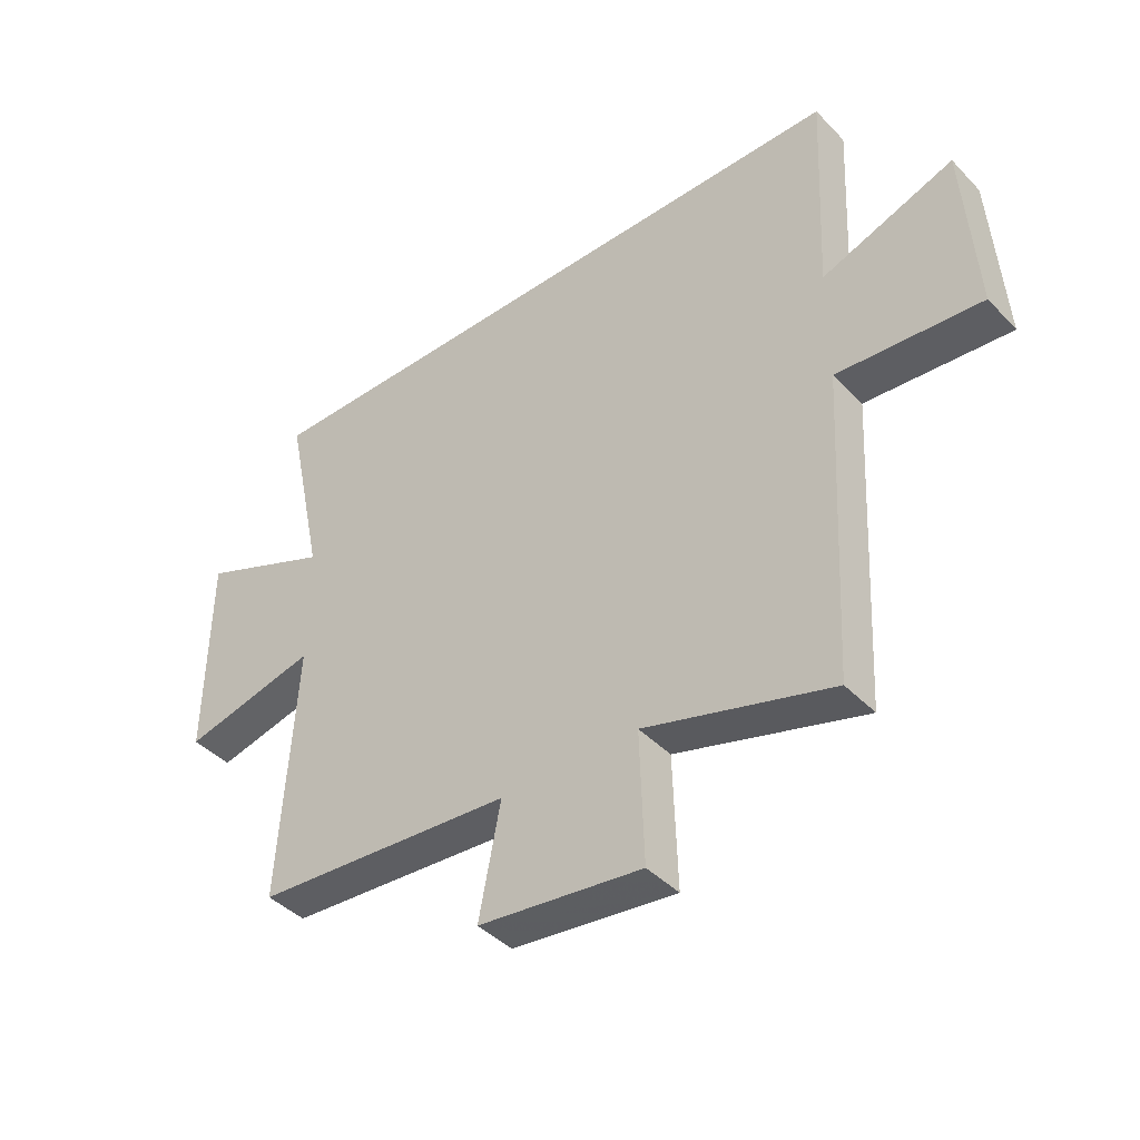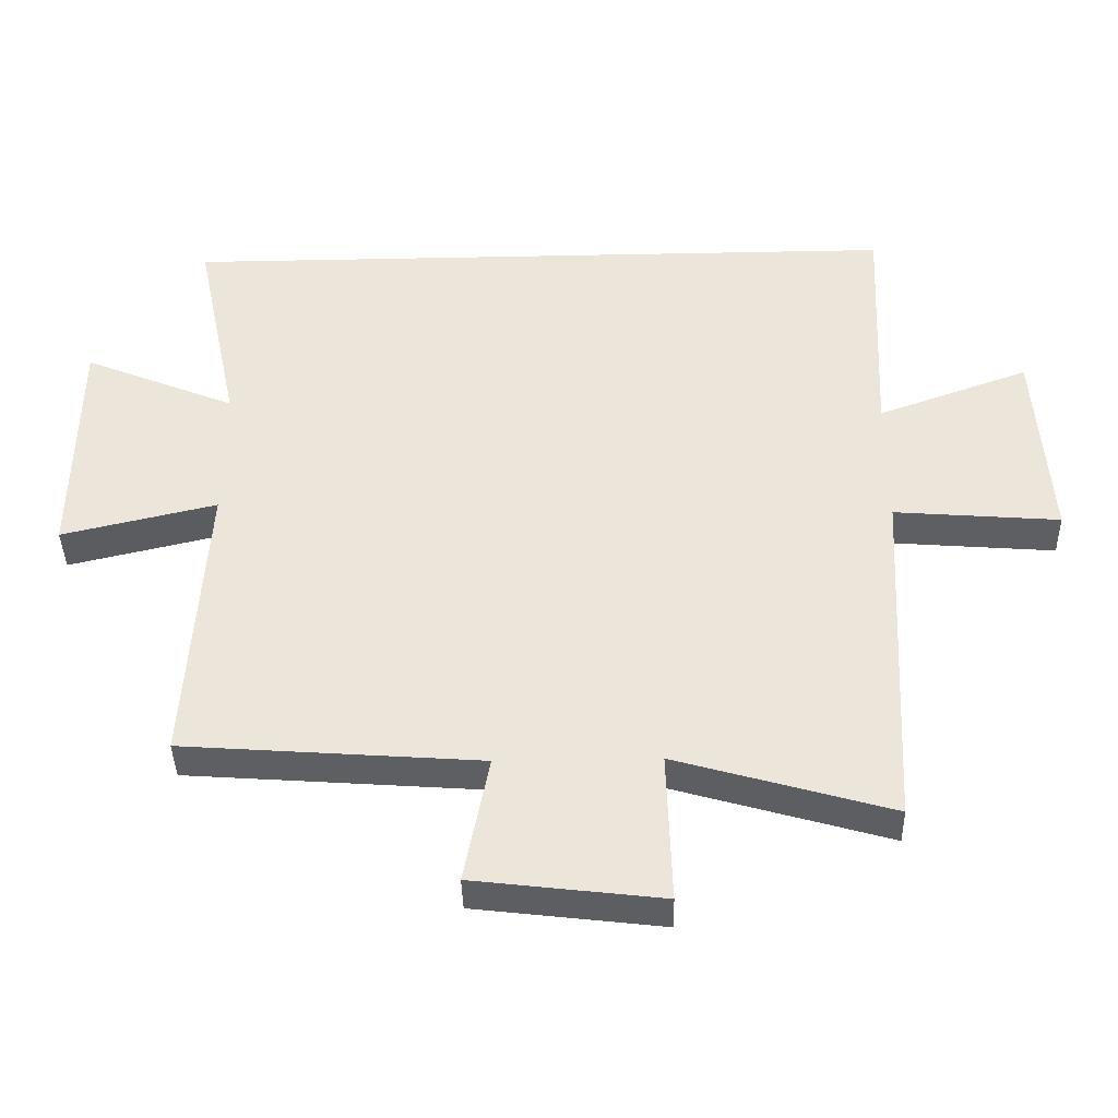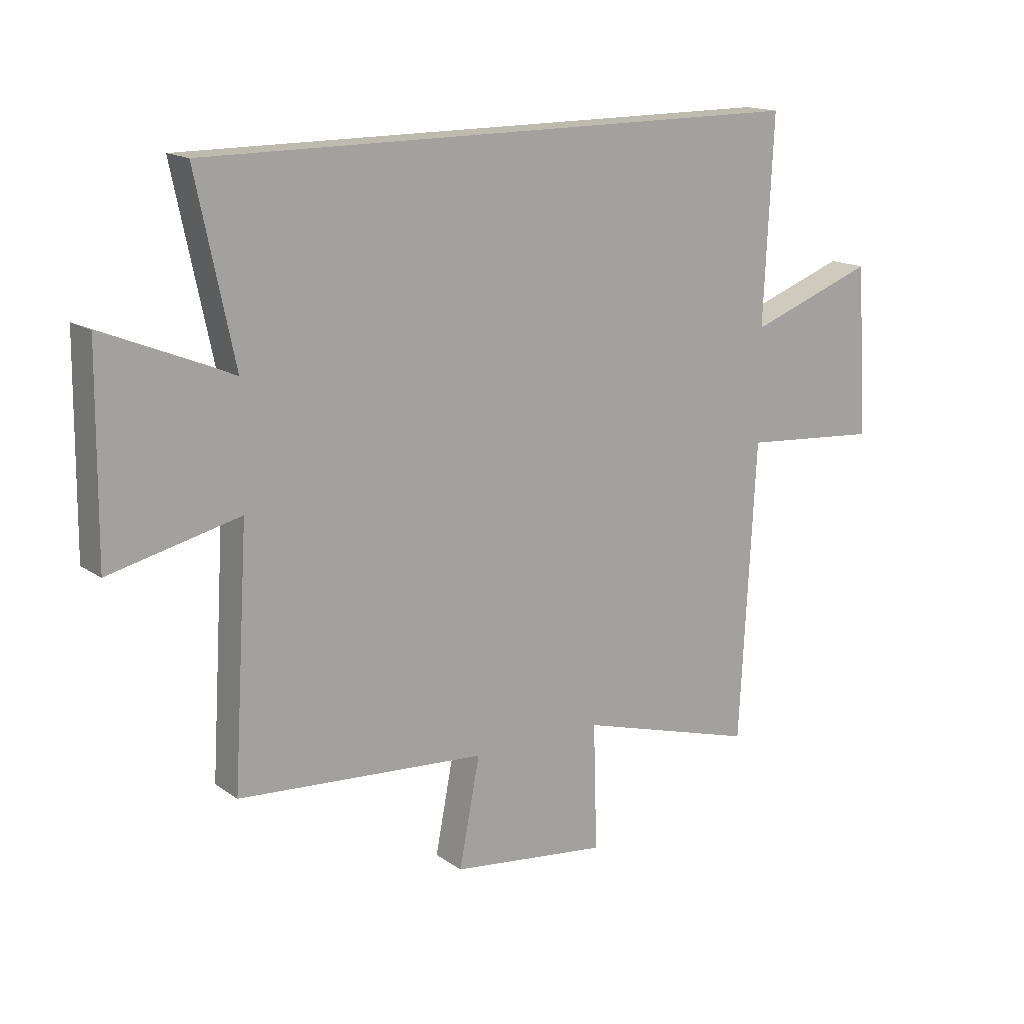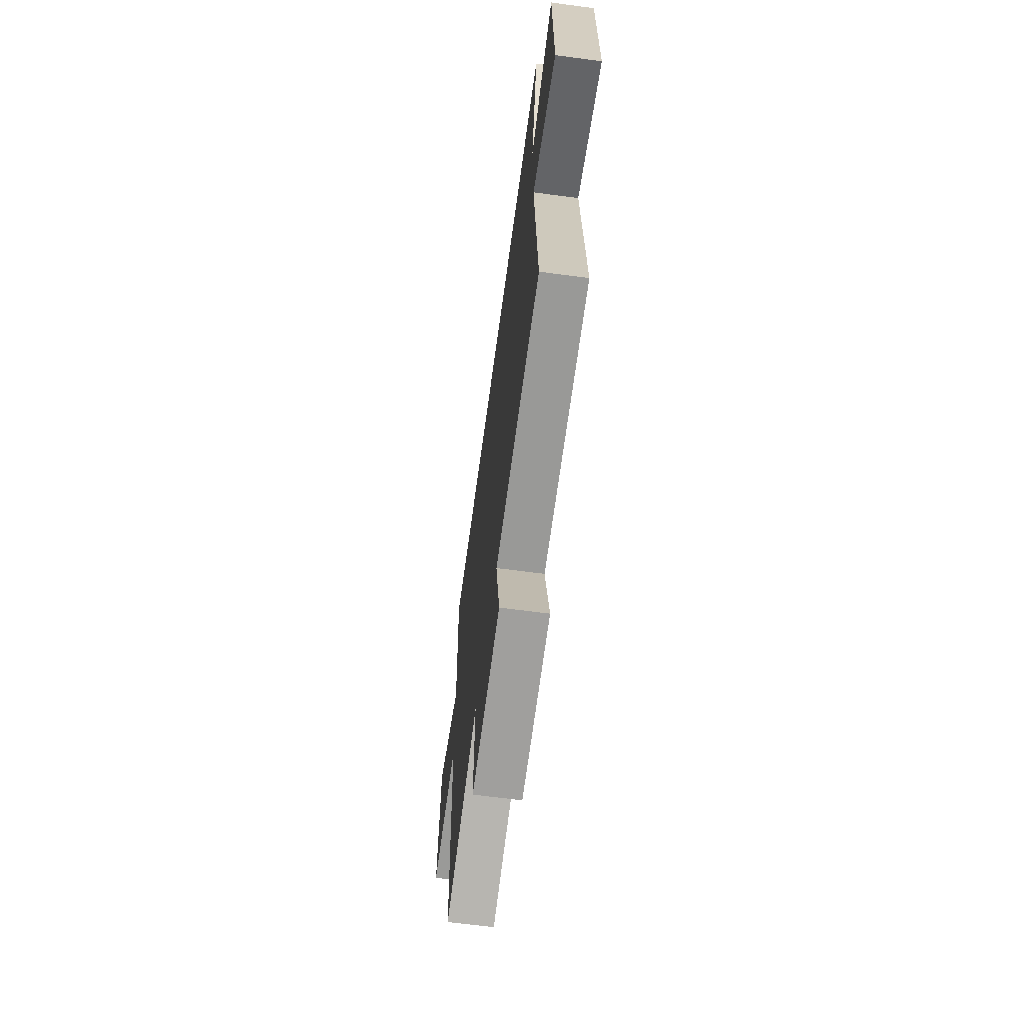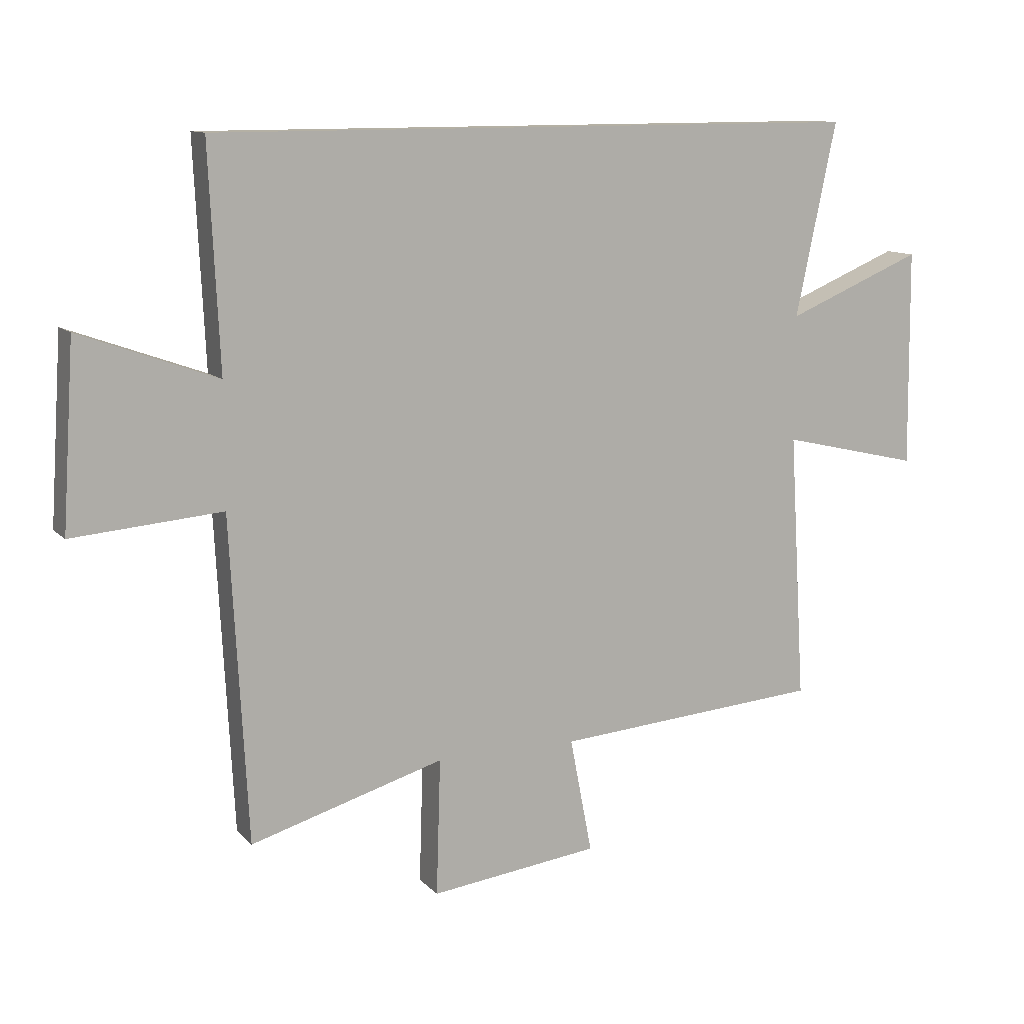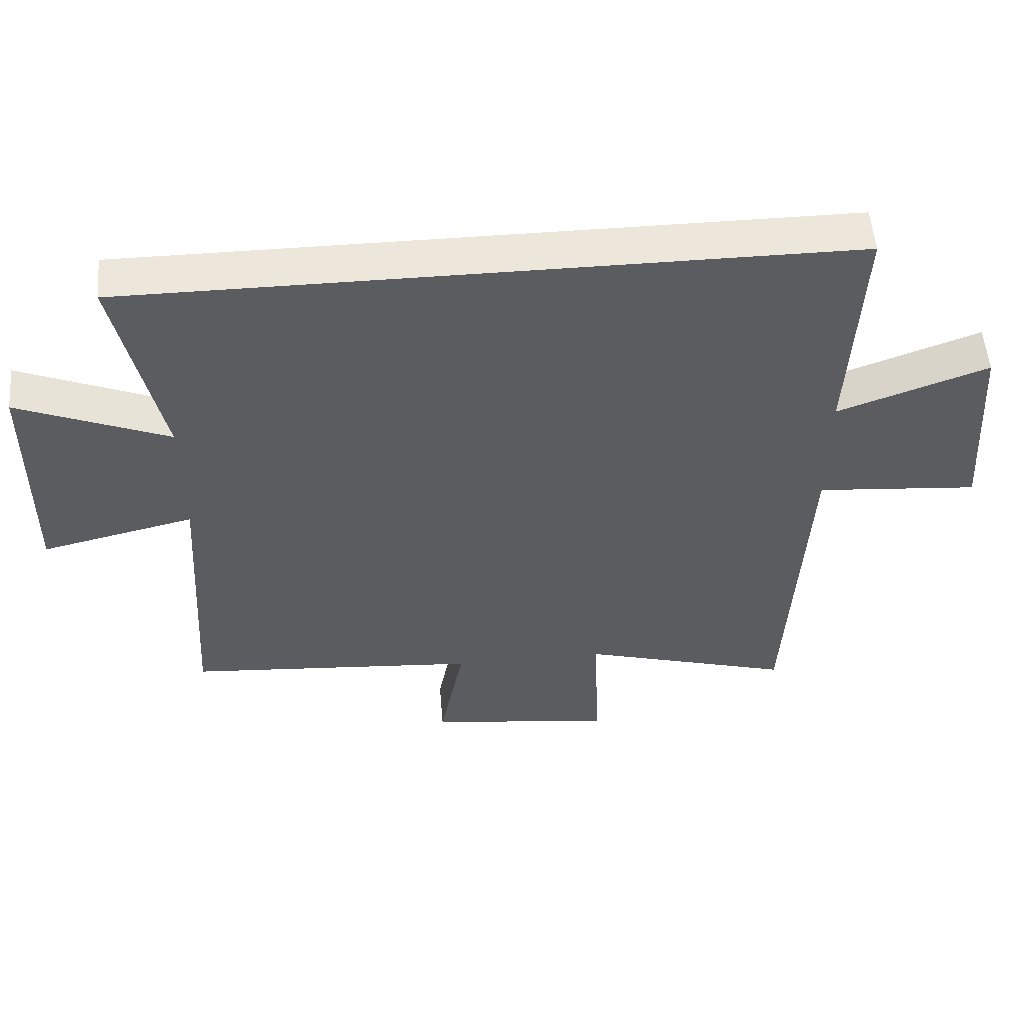
<metadata>
{"format":"obj","ext":"obj","renderer":"f3d","projection":"perspective","resolution":1024,"background":"white","views":[{"elev":-42.0,"azim":-140.5,"up":"+Z"},{"elev":-40.0,"azim":-178.6,"up":"+Z"},{"elev":15.8,"azim":144.5,"up":"+Z"},{"elev":-64.5,"azim":82.3,"up":"+Z"},{"elev":11.5,"azim":-25.4,"up":"+Z"},{"elev":53.8,"azim":175.2,"up":"+Z"}]}
</metadata>
<code>
v -0.472 0.07 -0.593
v -0.5 0.07 -0.062
v -0.746 0.07 -0.082
v -0.726 0.07 0.22
v -0.5 0.07 0.138
v -0.517 0.07 0.5
v 0.567 0.07 0.5
v 0.5 0.07 0.182
v 0.727 0.07 0.276
v 0.731 0.07 -0.08
v 0.5 0.07 -0.026
v 0.527 0.07 -0.467
v 0.084 0.07 -0.5
v 0.121 0.07 -0.691
v -0.159 0.07 -0.725
v -0.152 0.07 -0.5
v -0.472 0 -0.593
v -0.5 0 -0.062
v -0.746 0 -0.082
v -0.726 0 0.22
v -0.5 0 0.138
v -0.517 0 0.5
v 0.567 0 0.5
v 0.5 0 0.182
v 0.727 0 0.276
v 0.731 0 -0.08
v 0.5 0 -0.026
v 0.527 0 -0.467
v 0.084 0 -0.5
v 0.121 0 -0.691
v -0.159 0 -0.725
v -0.152 0 -0.5
f 13 14 15 16
f 11 12 13 16
f 11 16 1 2
f 8 9 10 11
f 8 11 2
f 5 6 7 8
f 5 8 2 3
f 3 4 5
f 32 31 30 29
f 32 29 28 27
f 18 17 32 27
f 27 26 25 24
f 18 27 24
f 24 23 22 21
f 19 18 24 21
f 21 20 19
f 1 17 18 2
f 2 18 19 3
f 3 19 20 4
f 4 20 21 5
f 5 21 22 6
f 6 22 23 7
f 7 23 24 8
f 8 24 25 9
f 9 25 26 10
f 10 26 27 11
f 11 27 28 12
f 12 28 29 13
f 13 29 30 14
f 14 30 31 15
f 15 31 32 16
f 16 32 17 1

</code>
